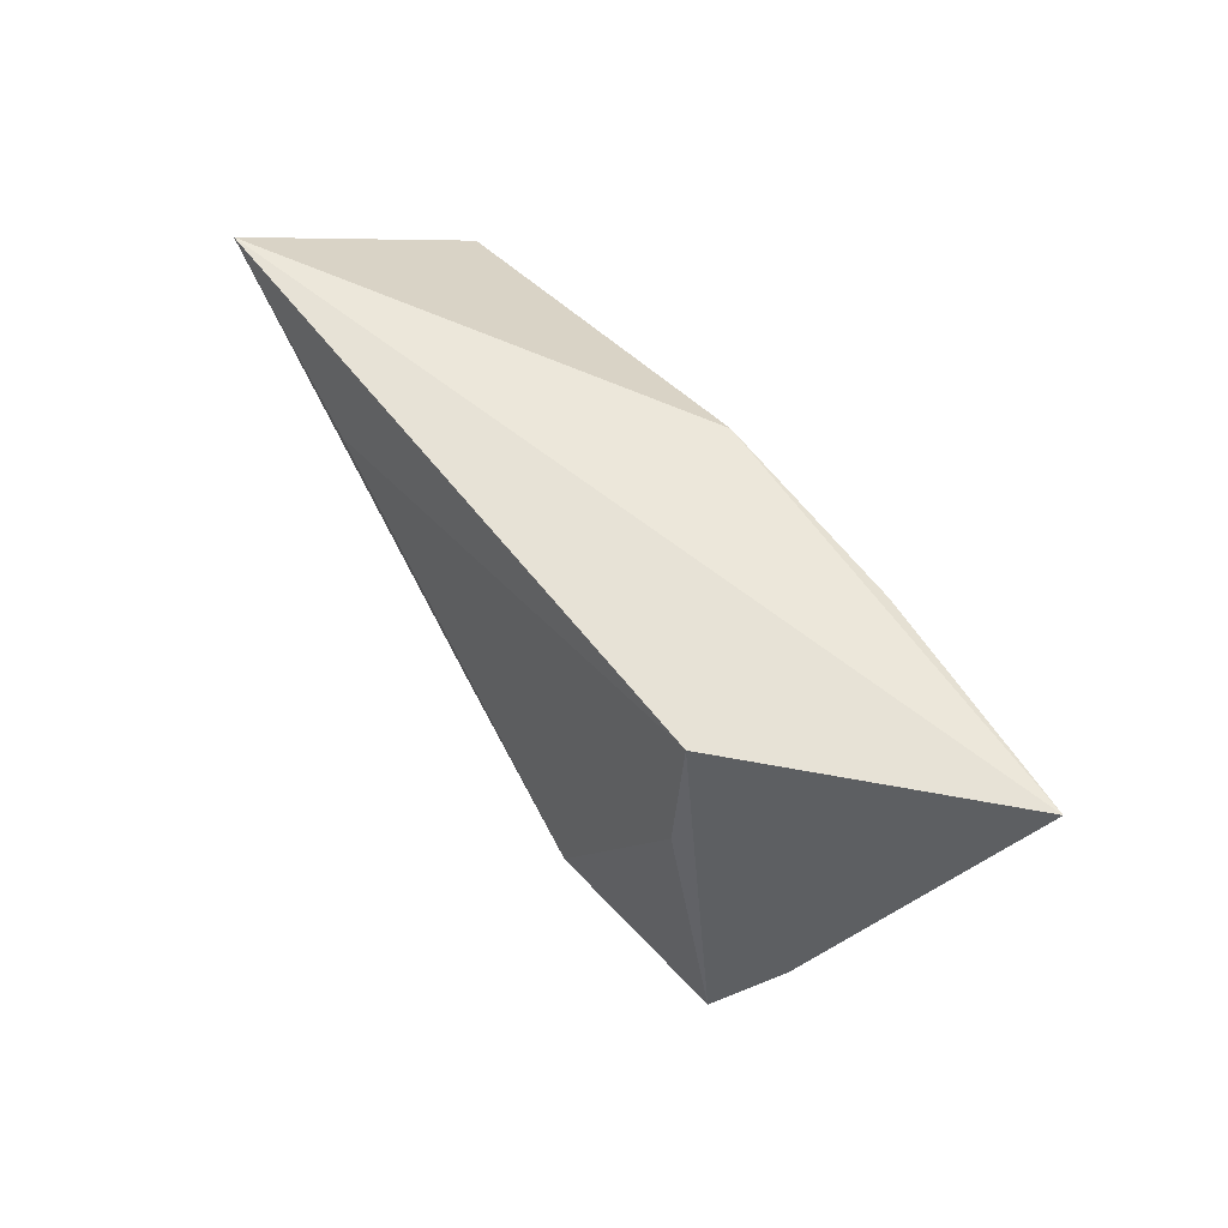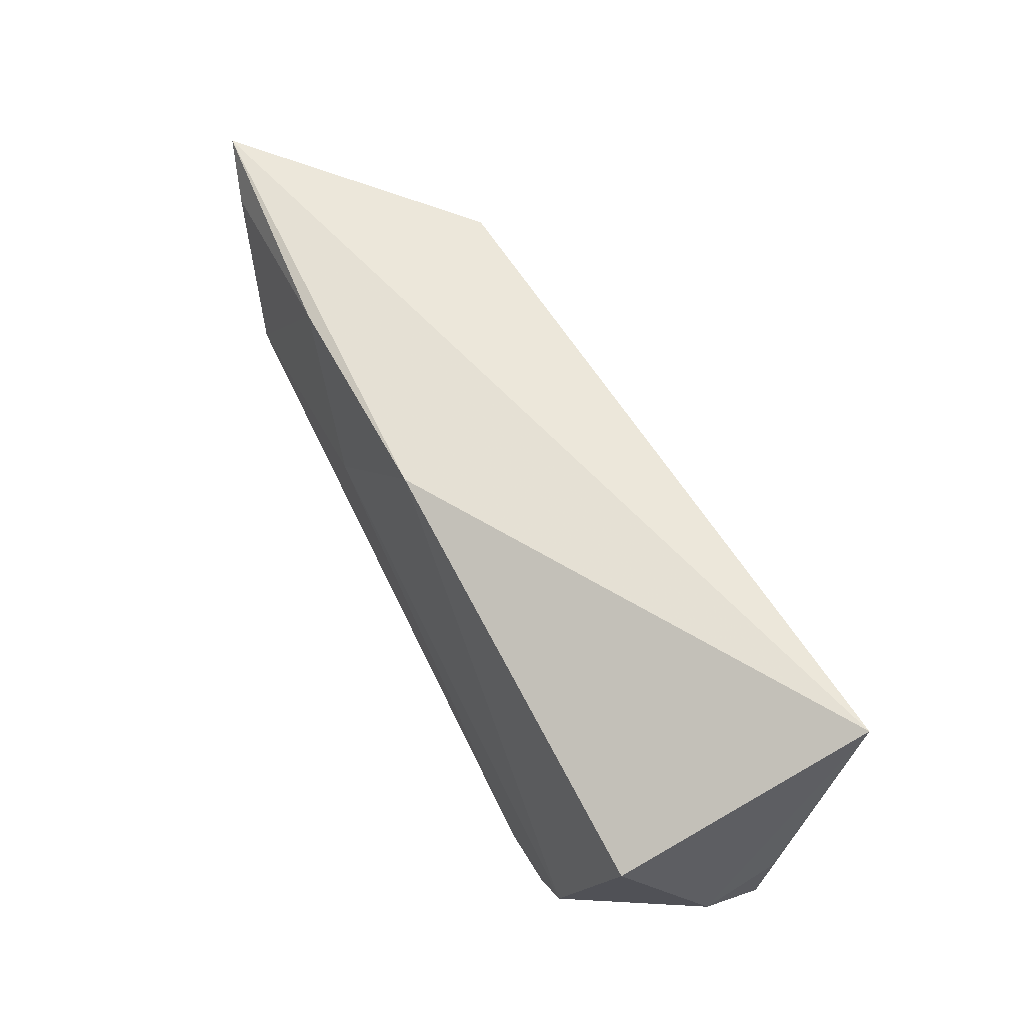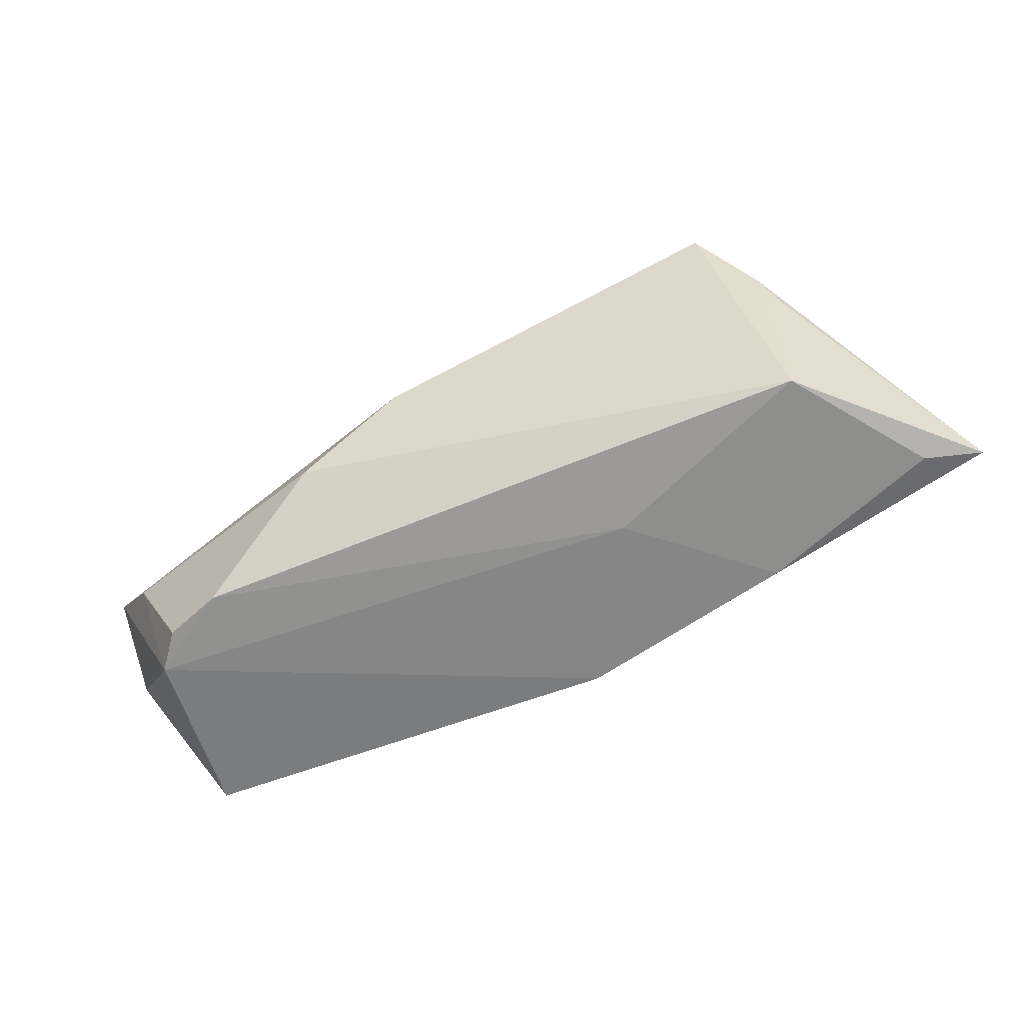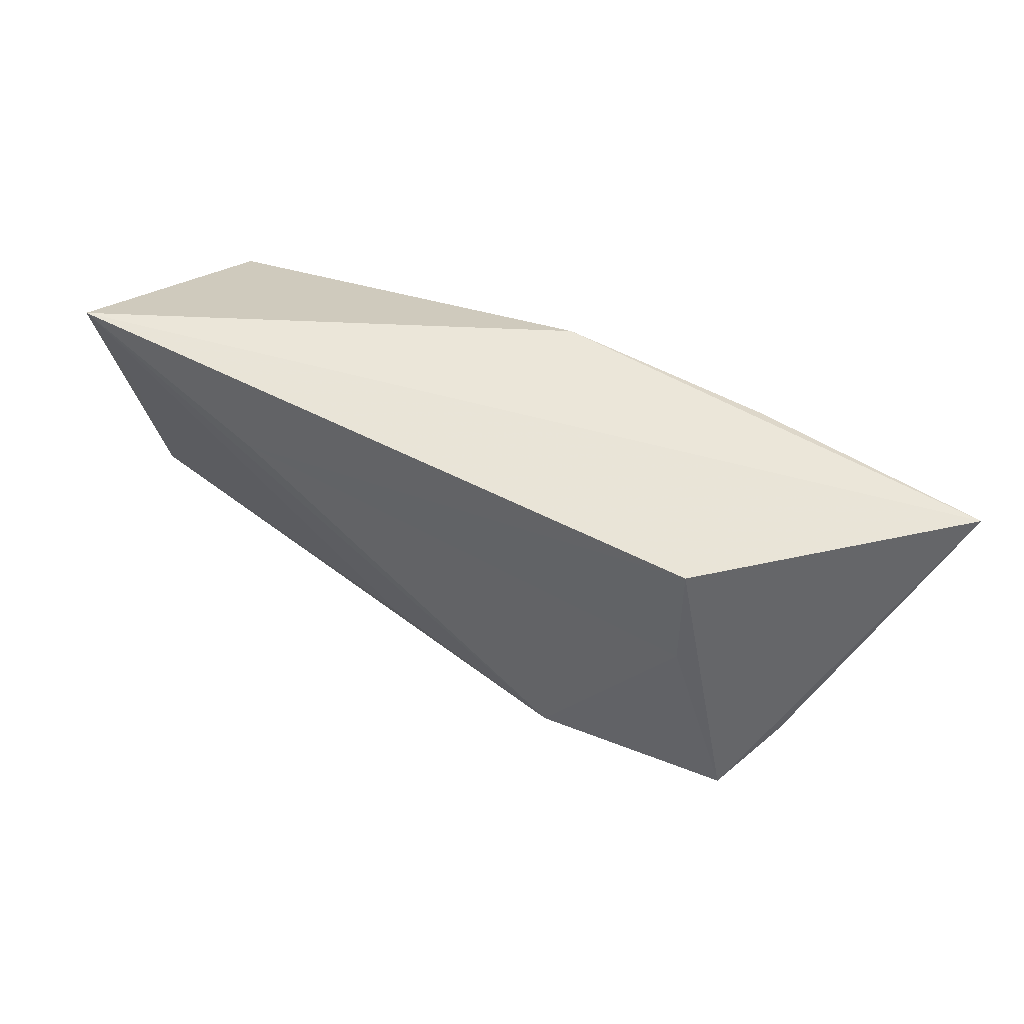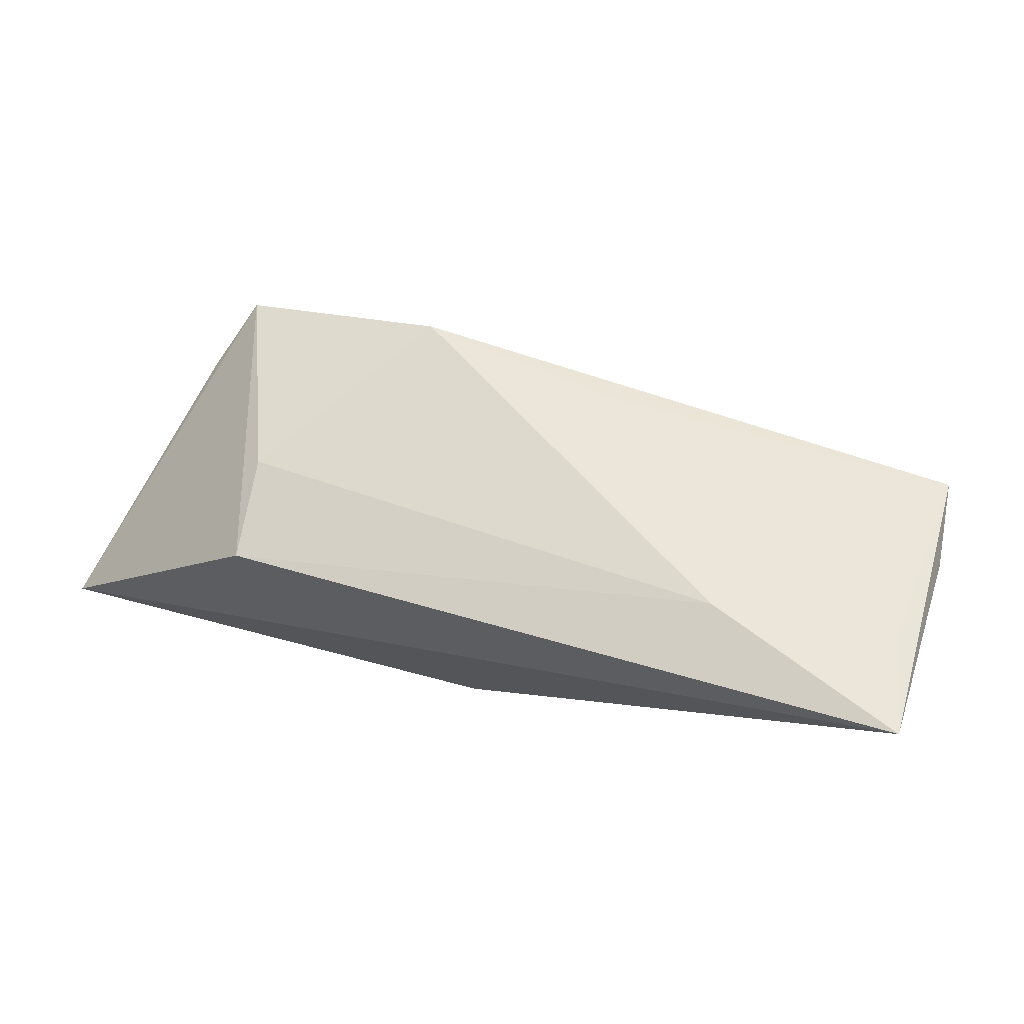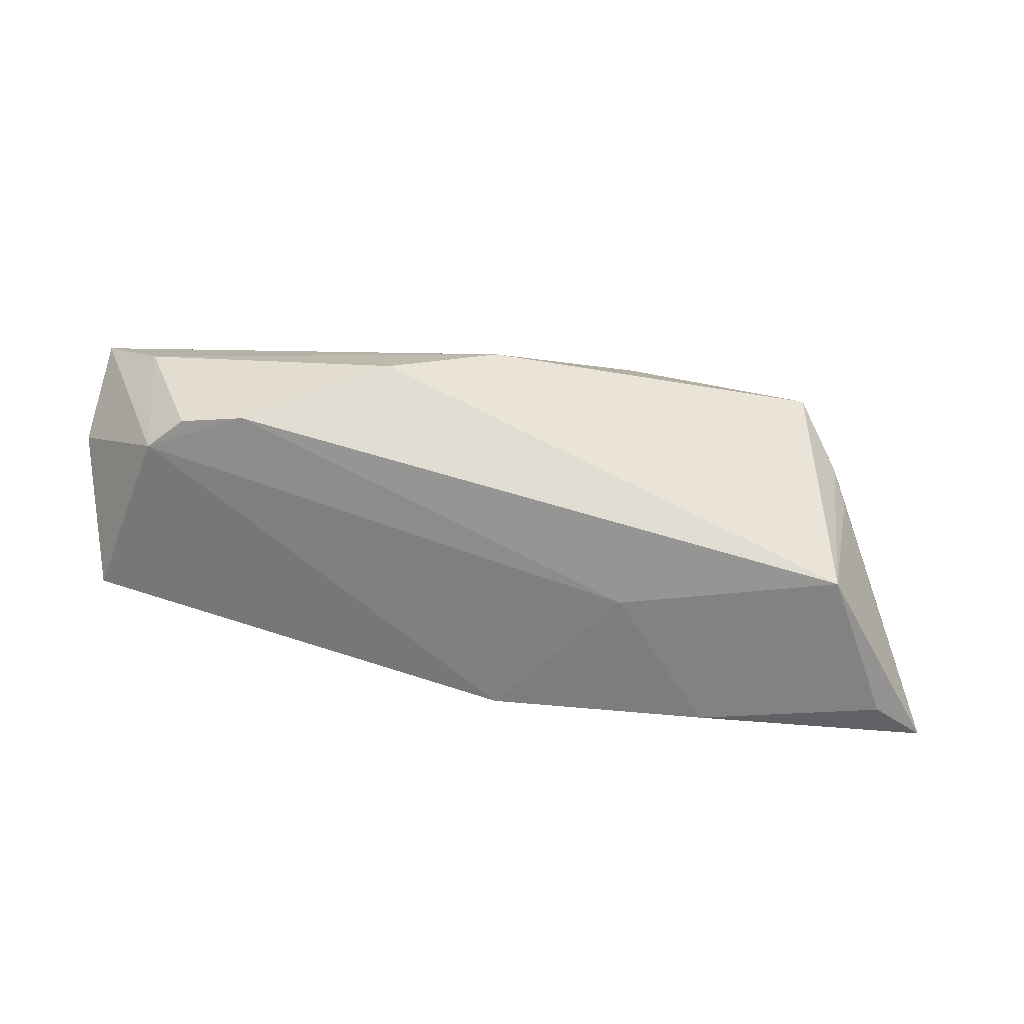
<metadata>
{"format":"obj","ext":"obj","renderer":"f3d","projection":"perspective","resolution":1024,"background":"white","views":[{"elev":51.3,"azim":58.2,"up":"+Y"},{"elev":61.0,"azim":-117.1,"up":"+Y"},{"elev":-69.3,"azim":33.7,"up":"+Z"},{"elev":50.4,"azim":32.8,"up":"+Y"},{"elev":67.4,"azim":-164.5,"up":"+Z"},{"elev":-67.3,"azim":-4.8,"up":"+Z"}]}
</metadata>
<code>
v 0.03272 0.0193 -0.0151
v 0.05649 0.0162 -0.01485
v 0.05155 -0.006231 0.002888
v -0.05238 -0.009069 -0.00166
v -0.04968 0.02054 0.01802
v 0.02118 -0.01861 0.0169
v -0.04816 0.006812 -0.01249
v -0.05113 -0.0189 0.007414
v -0.01239 -0.02466 -0.008126
v 0.001453 -0.02472 0.0002437
v 0.03704 0.01801 0.01202
v 0.03799 0.0053 0.01402
v 0.06316 0.02054 -0.01275
v -0.04789 0.005865 0.01444
v -0.0008178 -0.02129 0.008386
v 0.004909 0.01937 -0.01453
v 0.0198 0.002063 -0.01731
v -0.03738 -0.01822 -0.01698
v 0.05028 -0.009571 0.00697
v -0.0436 -0.02121 -0.001519
v -0.00427 -0.01596 0.01463
v 0.04769 -0.002966 -0.01731
v 0.04574 -0.01697 0.01384
v -0.05197 -0.006884 0.007777
v -0.02987 -0.01936 -0.01731
v -0.02388 0.01039 0.01841
v -0.04163 -0.01444 -0.01676
f 4 5 7
f 13 5 11
f 11 23 13
f 16 5 13
f 16 7 5
f 24 5 4
f 4 8 24
f 24 8 5
f 10 23 6
f 4 7 27
f 27 8 4
f 7 16 27
f 21 6 5
f 8 6 21
f 26 11 5
f 5 6 26
f 23 11 12
f 12 6 23
f 11 26 12
f 12 26 6
f 15 8 10
f 10 6 15
f 15 6 8
f 13 23 19
f 19 3 13
f 18 9 20
f 8 27 20
f 20 27 18
f 10 8 20
f 20 9 10
f 1 16 13
f 10 9 22
f 22 23 10
f 13 3 22
f 22 19 23
f 3 19 22
f 17 27 16
f 16 1 17
f 1 22 17
f 5 8 14
f 14 21 5
f 8 21 14
f 25 9 18
f 25 22 9
f 25 17 22
f 18 27 25
f 27 17 25
f 2 1 13
f 13 22 2
f 2 22 1

</code>
